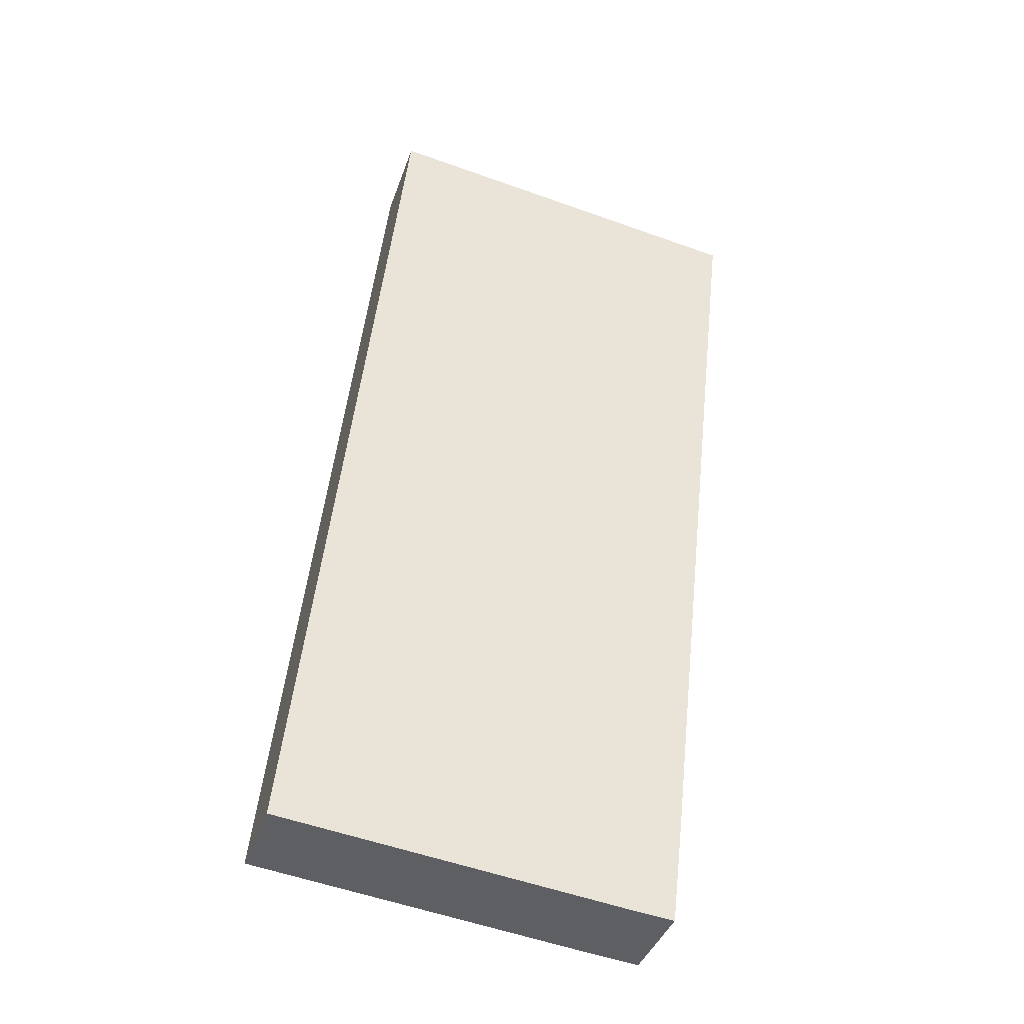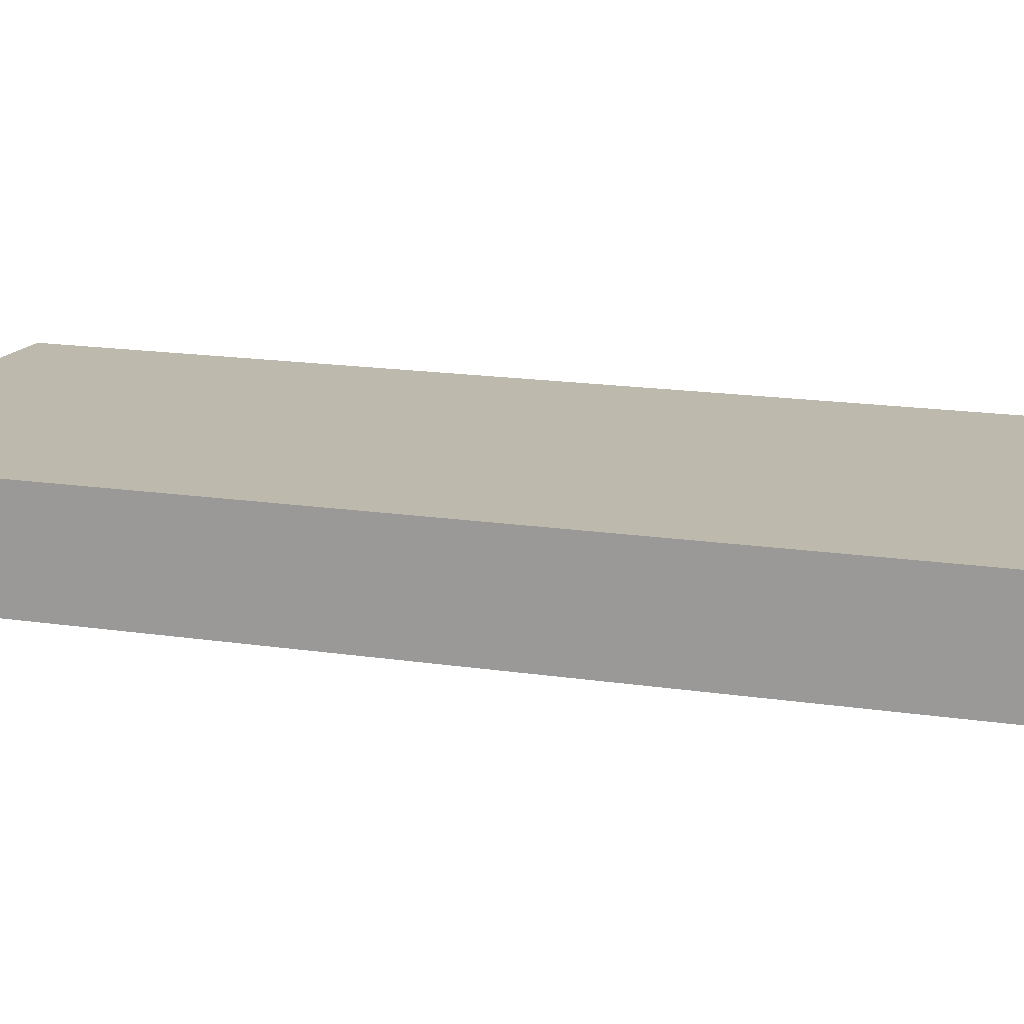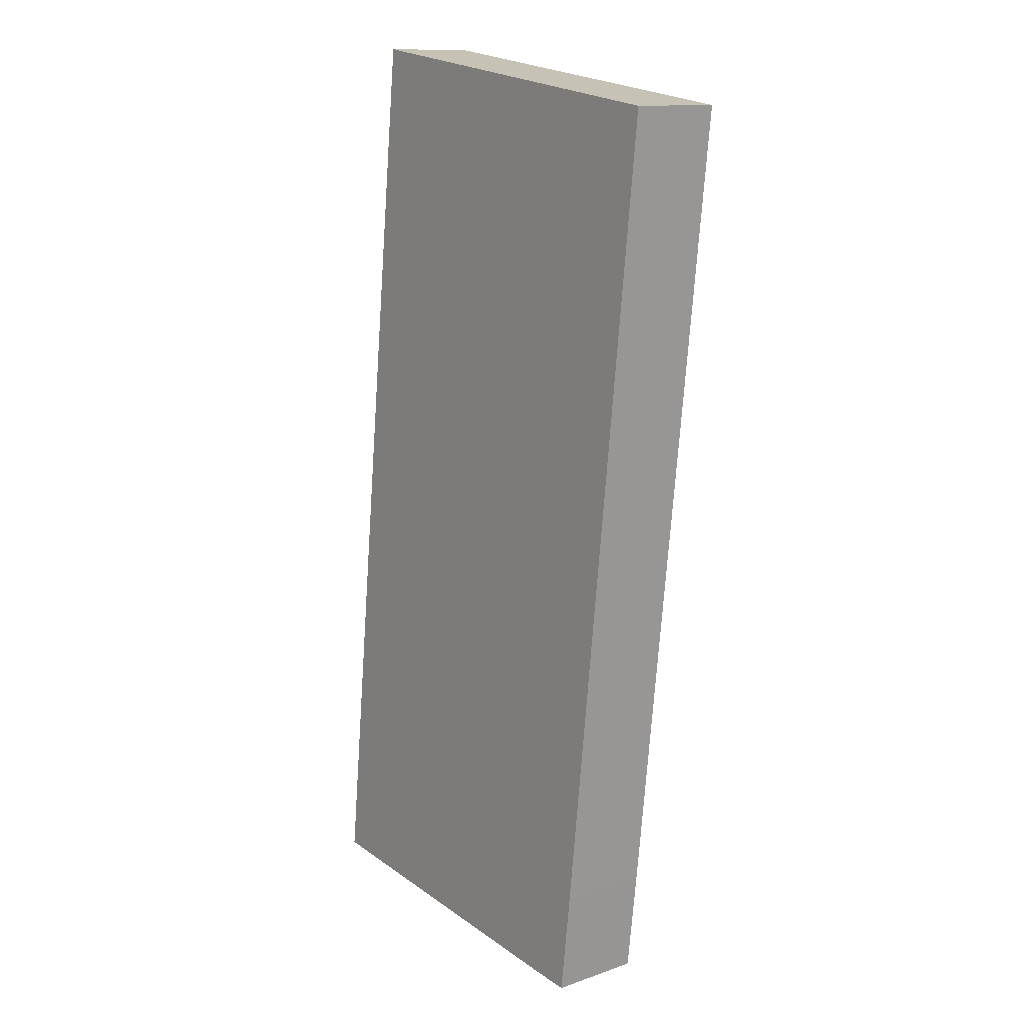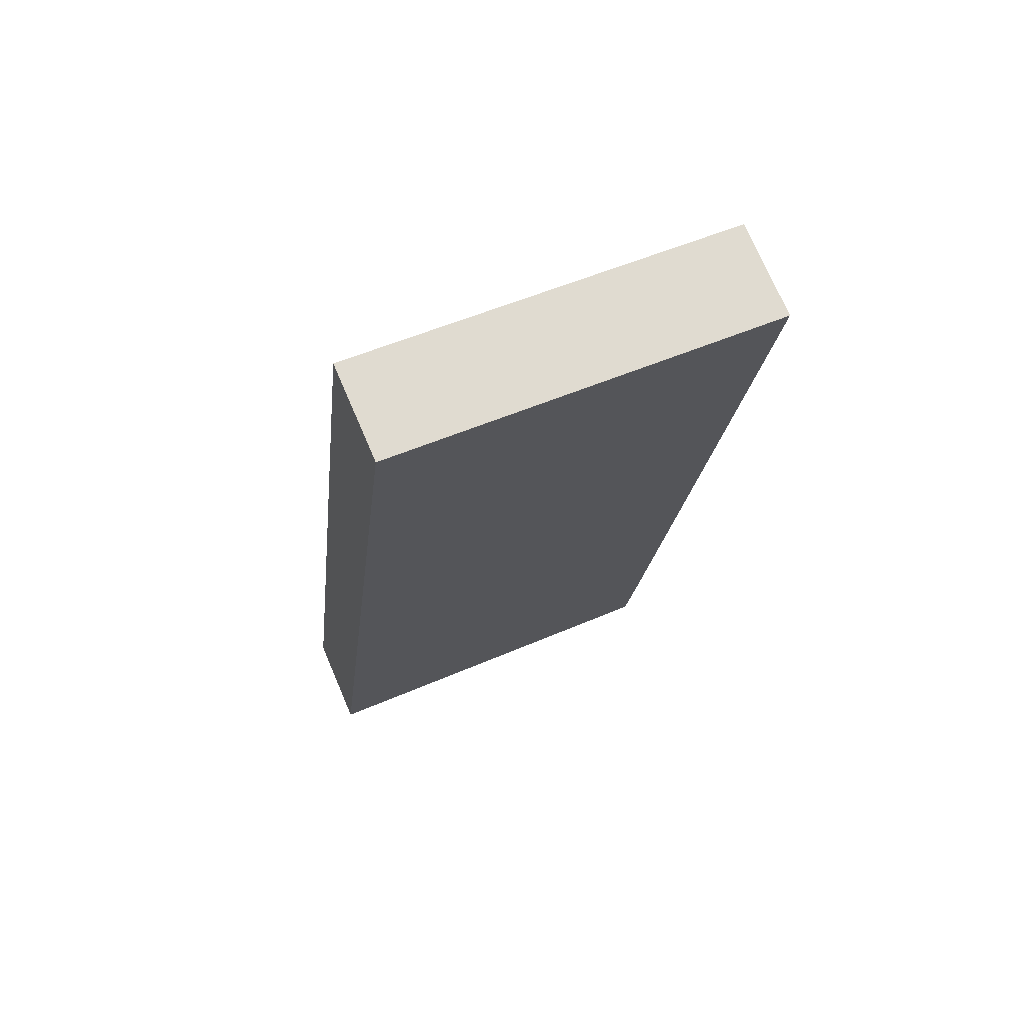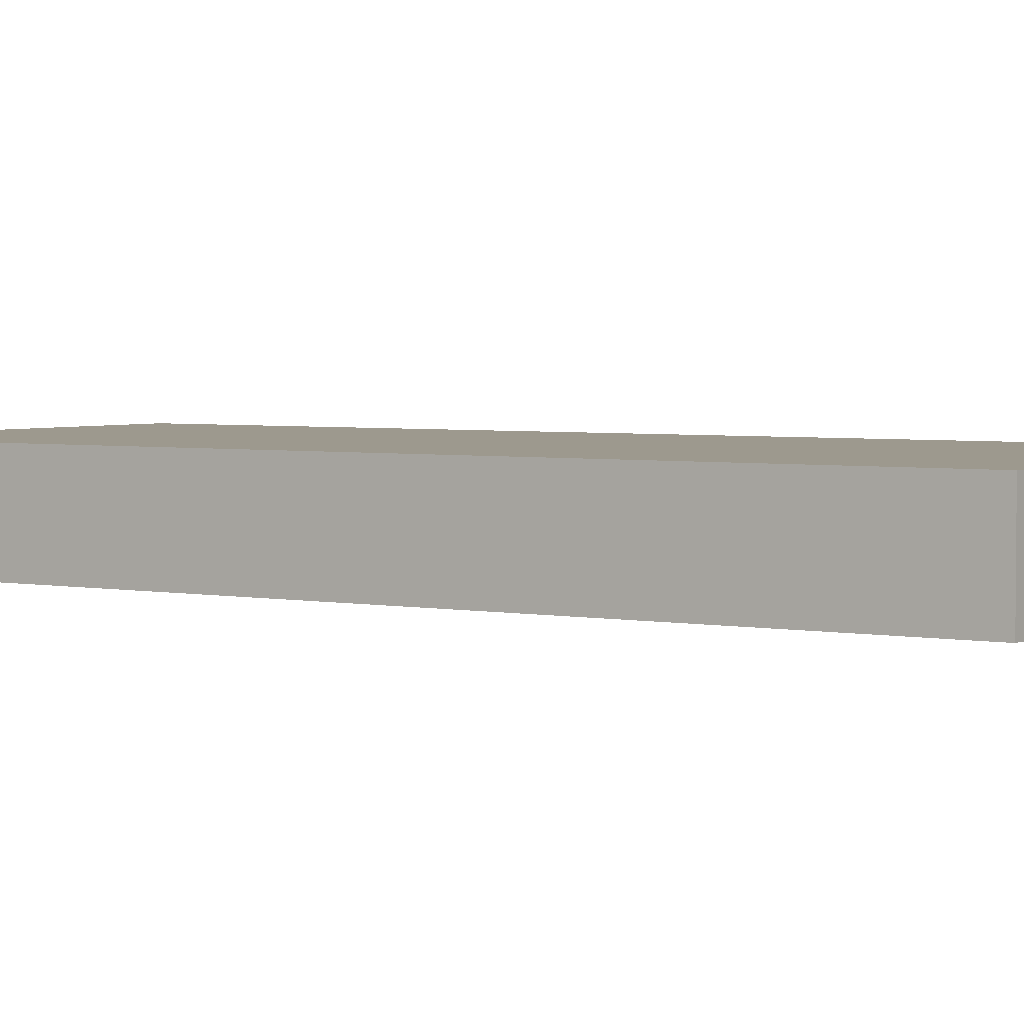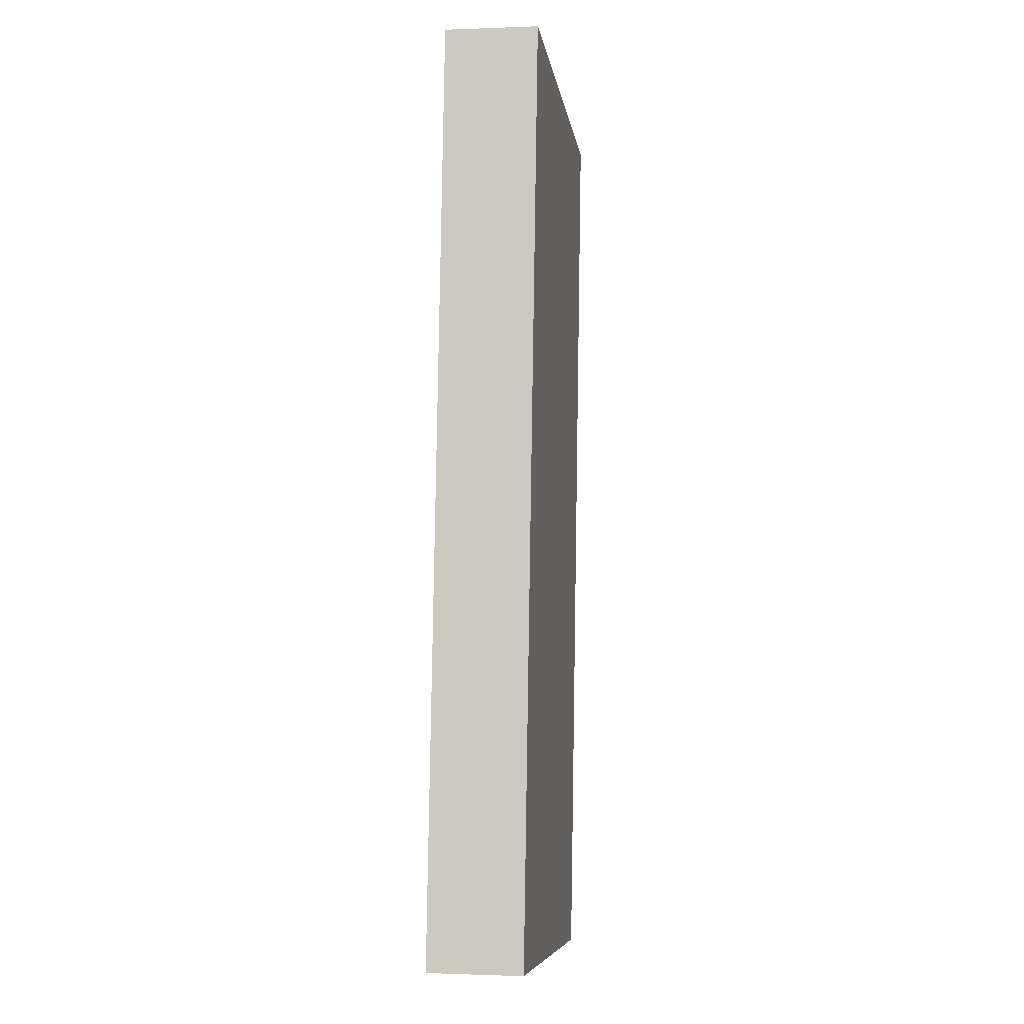
<metadata>
{"format":"obj","ext":"obj","renderer":"f3d","projection":"perspective","resolution":1024,"background":"white","views":[{"elev":-39.2,"azim":162.0,"up":"+Z"},{"elev":15.0,"azim":102.5,"up":"+Y"},{"elev":12.5,"azim":-128.9,"up":"+Z"},{"elev":73.7,"azim":156.8,"up":"+Z"},{"elev":3.4,"azim":-63.2,"up":"+Y"},{"elev":-0.7,"azim":98.4,"up":"+Z"}]}
</metadata>
<code>
v  22.5 5.506 3.195
v  5.209 5.506 -47.32
v  0 5.506 3.371e-16
v  22.56 5.506 2.604
v  28.37 5.506 -50.63
v  5.927 5.506 -53.43
v  8.621 5.506 -53.16
v  18.07 5.506 -52.09
v  28.41 5.506 -50.91
v  22.5 -1.956e-16 3.195
v  22.56 -1.594e-16 2.604
v  28.37 3.1e-15 -50.63
v  28.41 3.118e-15 -50.91
v  18.07 3.19e-15 -52.09
v  8.621 3.255e-15 -53.16
v  5.927 3.272e-15 -53.43
v  5.209 2.898e-15 -47.32
v  0 0 0
g defaultobject
f 1 2 3
f 2 1 4
f 2 4 5
f 2 5 6
f 6 5 7
f 7 5 8
f 8 5 9
f 10 4 1
f 4 10 11
f 4 11 5
f 5 11 12
f 5 12 9
f 9 12 13
f 13 8 9
f 8 13 14
f 8 14 7
f 7 14 15
f 7 15 6
f 6 15 16
f 16 2 6
f 2 16 17
f 2 17 3
f 3 17 18
f 18 1 3
f 1 18 10
f 12 14 13
f 14 12 11
f 14 11 15
f 15 11 16
f 16 11 17
f 17 11 18
f 18 11 10

</code>
